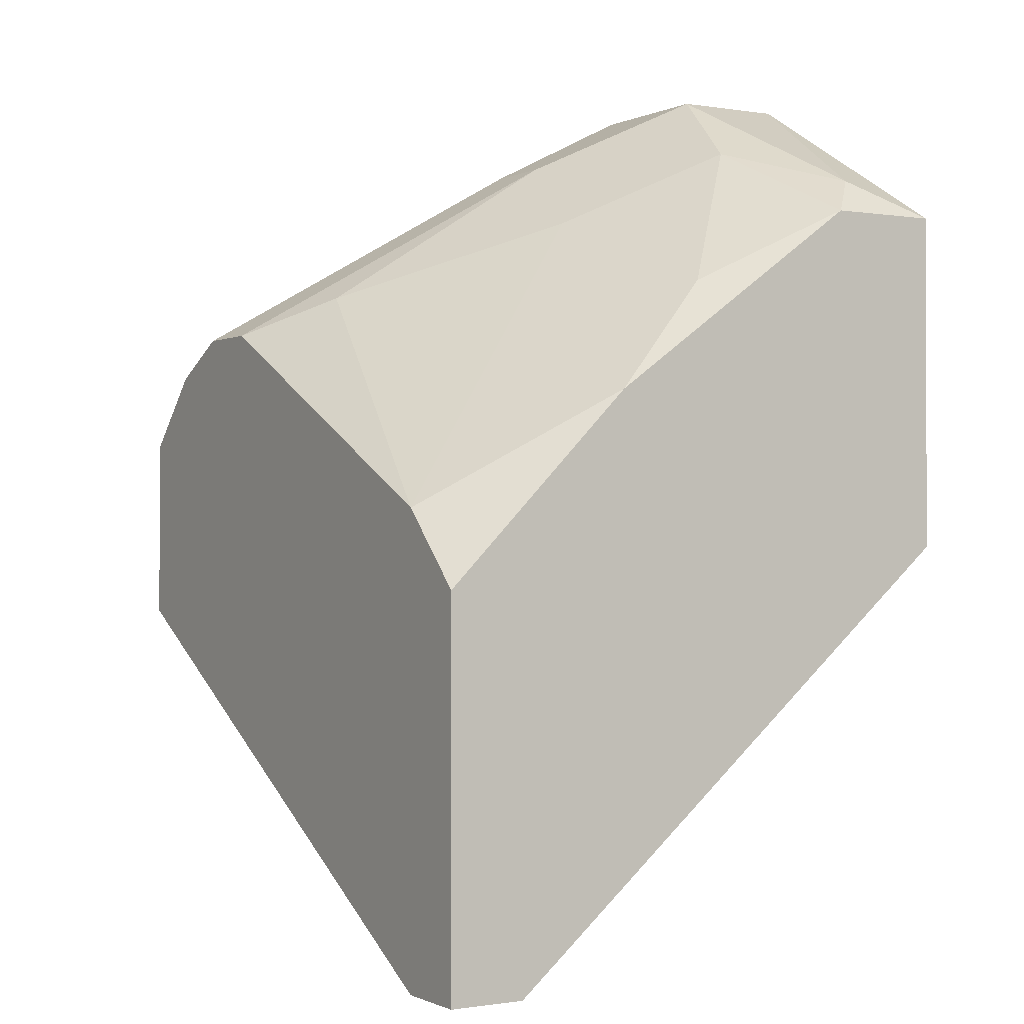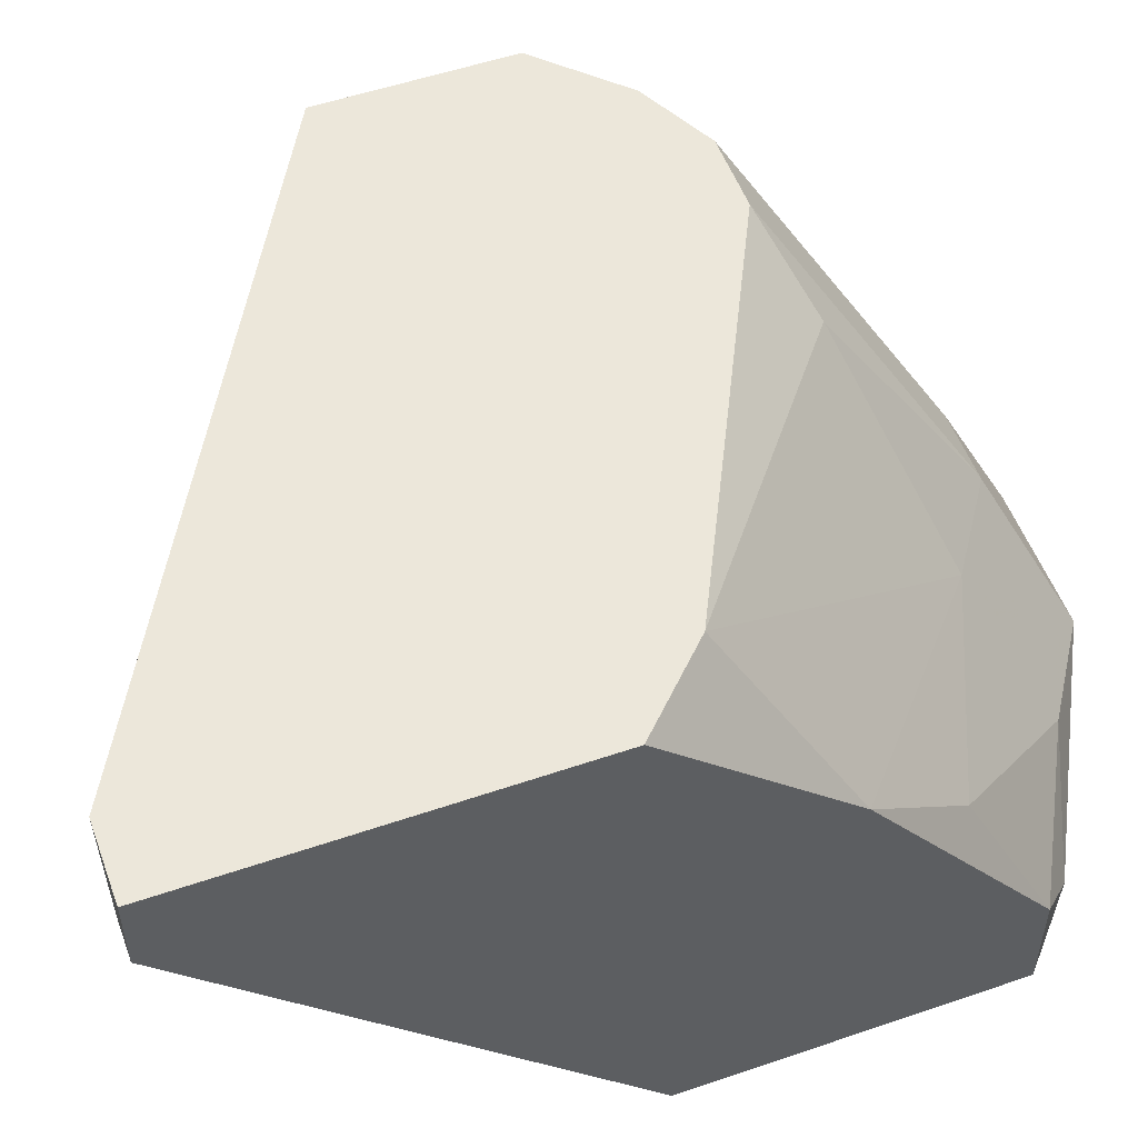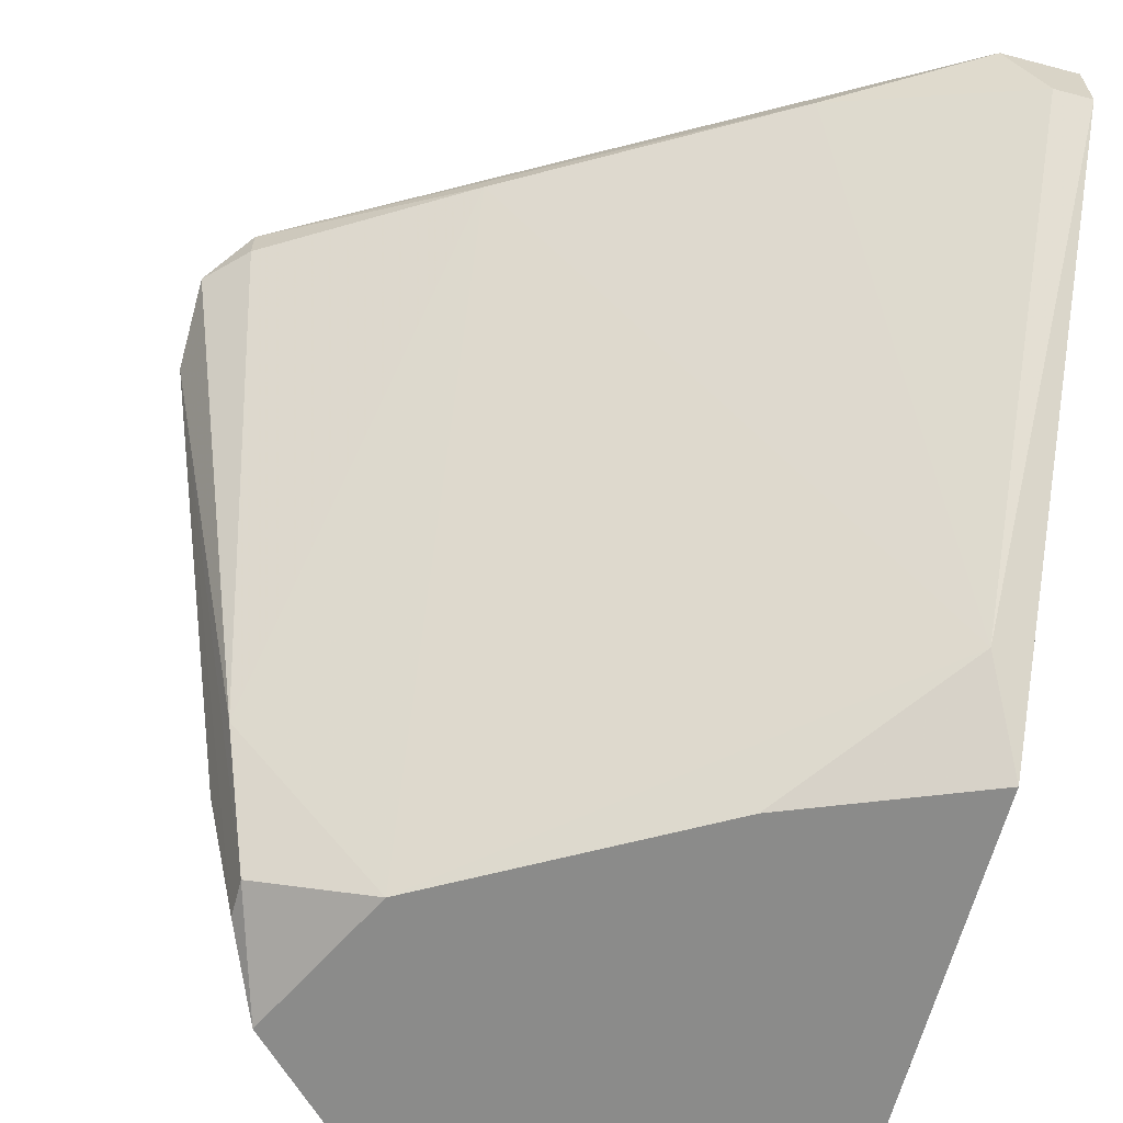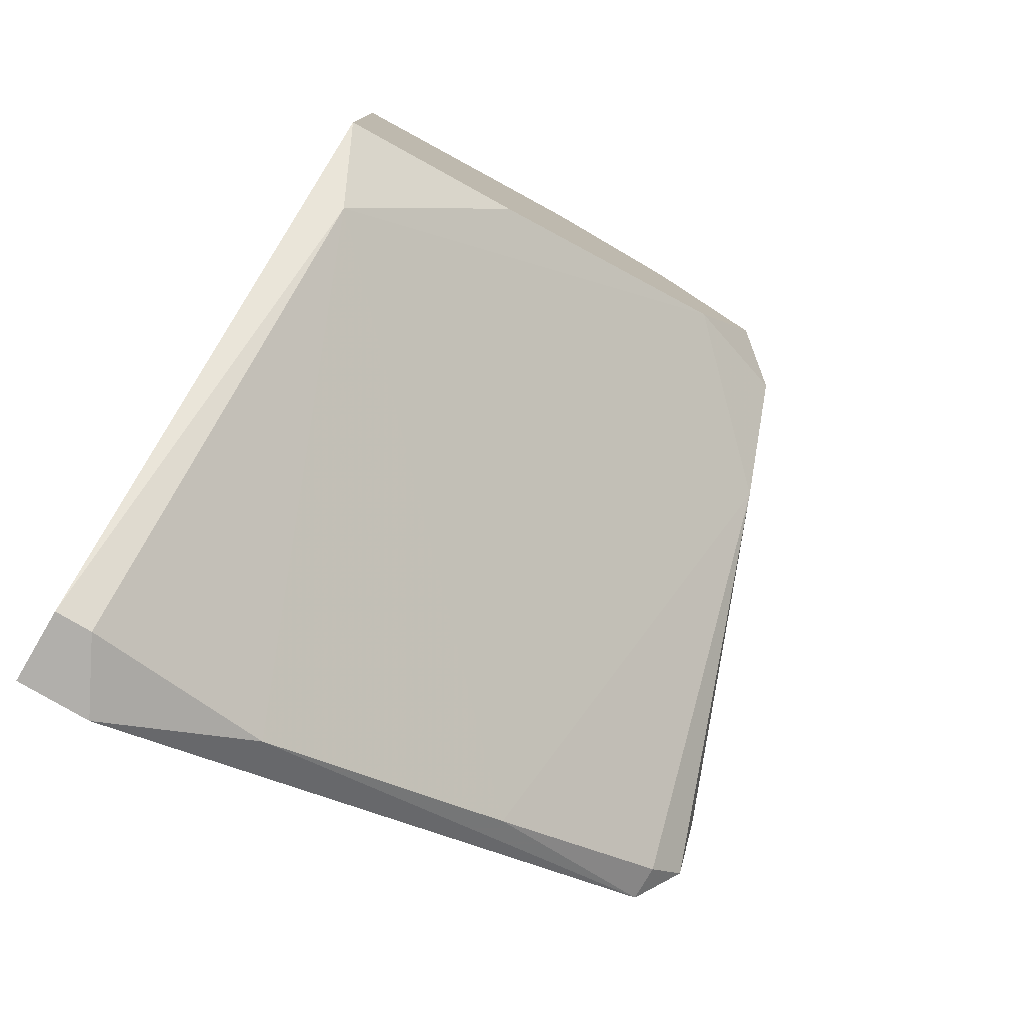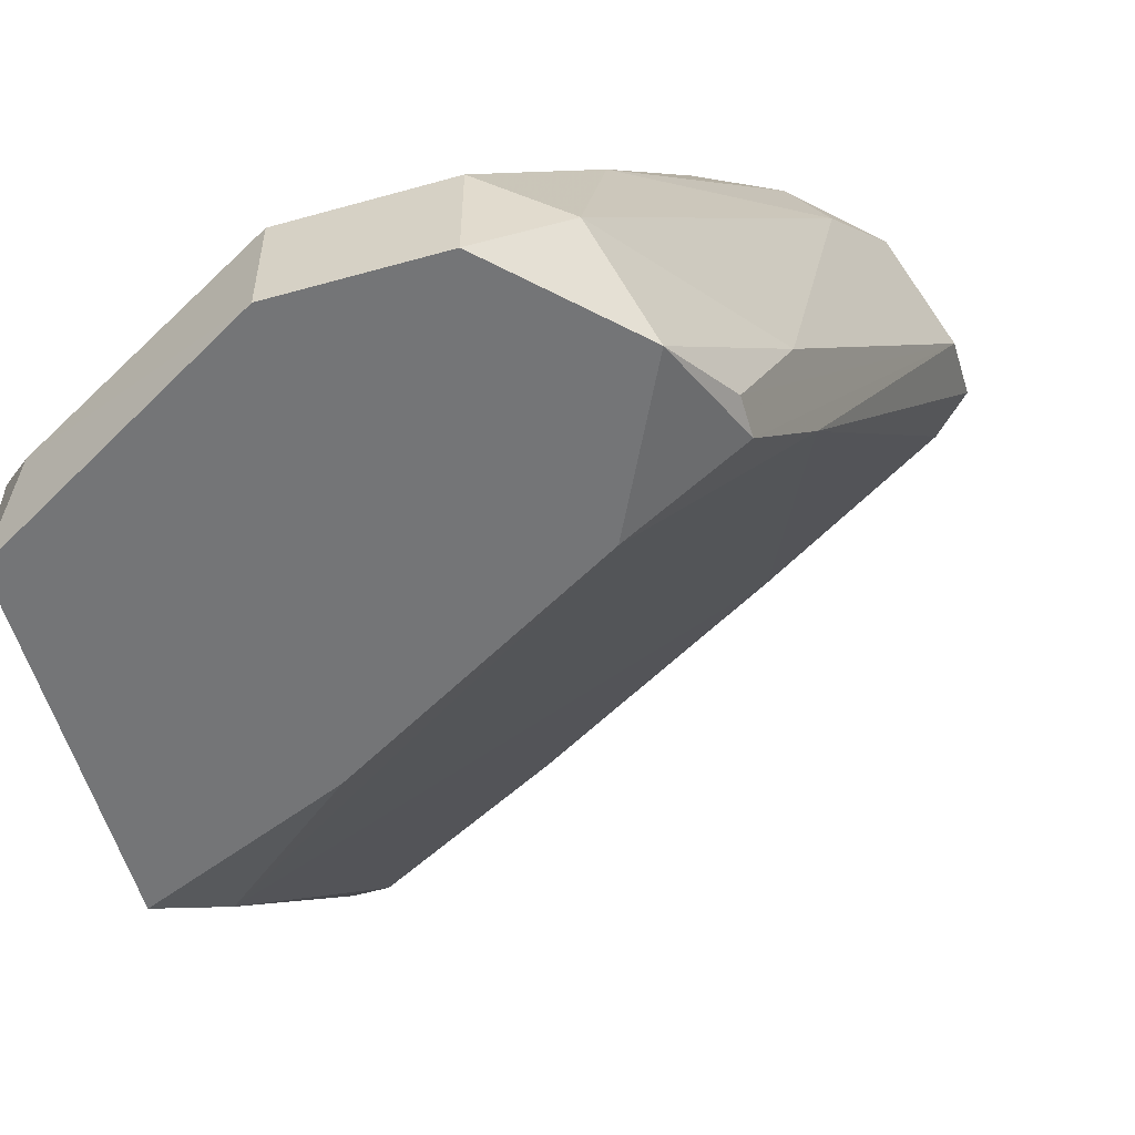
<metadata>
{"format":"obj","ext":"obj","renderer":"f3d","projection":"perspective","resolution":1024,"background":"white","views":[{"elev":-0.6,"azim":58.6,"up":"+Y"},{"elev":53.4,"azim":69.9,"up":"+Z"},{"elev":-63.7,"azim":-14.9,"up":"+Z"},{"elev":-78.3,"azim":149.7,"up":"+Y"},{"elev":-56.4,"azim":-163.6,"up":"+Z"}]}
</metadata>
<code>
v 0.003881 0.05416 -0.004694
v 0.003881 0.03229 -0.004694
v 0.003881 0.01588 0.01536
v 0.003881 0.04869 0.004423
v 0.002056 0.03776 0.019
v 0.002056 0.01588 0.019
v -0.005237 0.01953 0.01718
v -0.005237 0.05234 0.006241
v -0.001589 0.05598 -0.001046
v -0.02711 0.0414 0.019
v -0.02711 0.03229 0.01718
v -0.02711 0.03229 0.019
v -0.01617 0.04687 -0.008343
v -0.01617 0.04687 0.019
v -0.01252 0.04869 0.01536
v -0.01799 0.05416 0.006241
v -0.01799 0.05781 -0.004694
v -0.01799 0.02682 0.01718
v -0.02164 0.05051 -0.006517
v -0.02164 0.04869 -0.006517
v 0.005705 0.03411 0.019
v 0.005705 0.05234 -0.008343
v 0.005705 0.05234 -0.002869
v 0.005705 0.03594 -0.008343
v 0.005705 0.04322 0.009887
v 0.005705 0.01588 0.01536
v 0.005705 0.01588 0.019
v -0.01981 0.04687 0.019
v -0.01981 0.05416 -0.008343
v -0.02529 0.04505 0.01536
v -0.02893 0.03411 0.01718
v -0.02893 0.03776 0.01536
v -0.02346 0.04505 -0.001046
v -0.02346 0.04505 0.019
v -0.02346 0.04869 -0.001046
v -0.003413 0.03958 -0.008343
v -0.01434 0.05598 0.004423
v -0.01434 0.05963 -0.008343
v -0.01434 0.05963 -0.002869
v -0.007058 0.05963 -0.008343
v -0.007058 0.05963 -0.002869
v -0.01071 0.05598 0.004423
f 28 42 37
f 24 13 38
f 26 24 21
f 21 24 22
f 24 38 22
f 21 14 6
f 6 14 10
f 26 6 3
f 24 26 2
f 26 3 2
f 31 11 12
f 10 31 12
f 6 10 12
f 21 22 23
f 14 21 5
f 14 5 15
f 11 31 33
f 31 10 32
f 33 31 32
f 41 38 39
f 38 17 39
f 17 16 39
f 22 38 40
f 38 41 40
f 13 2 18
f 12 11 18
f 11 33 18
f 33 13 18
f 10 14 34
f 26 21 27
f 6 26 27
f 21 6 27
f 19 32 35
f 38 13 29
f 17 38 29
f 19 35 29
f 35 17 29
f 4 23 9
f 14 15 42
f 41 39 42
f 16 17 30
f 32 10 30
f 10 34 30
f 34 16 30
f 17 35 30
f 35 32 30
f 34 14 28
f 16 34 28
f 14 42 28
f 23 4 25
f 21 23 25
f 5 21 25
f 23 22 1
f 22 40 1
f 40 41 1
f 9 23 1
f 41 9 1
f 15 5 8
f 4 9 8
f 9 41 8
f 42 15 8
f 41 42 8
f 25 4 8
f 5 25 8
f 13 24 36
f 2 13 36
f 24 2 36
f 3 6 7
f 2 3 7
f 6 12 7
f 18 2 7
f 12 18 7
f 13 33 20
f 32 19 20
f 33 32 20
f 29 13 20
f 19 29 20
f 39 16 37
f 42 39 37
f 16 28 37

</code>
